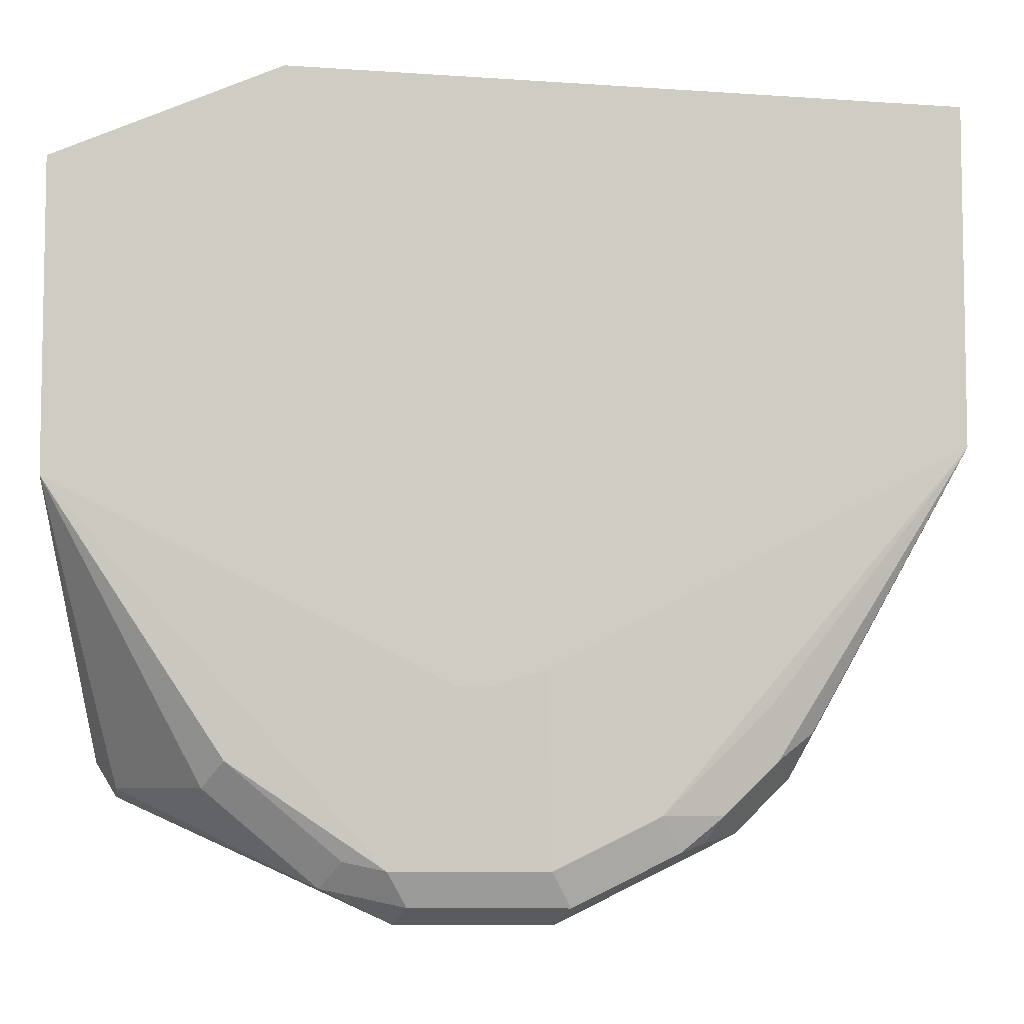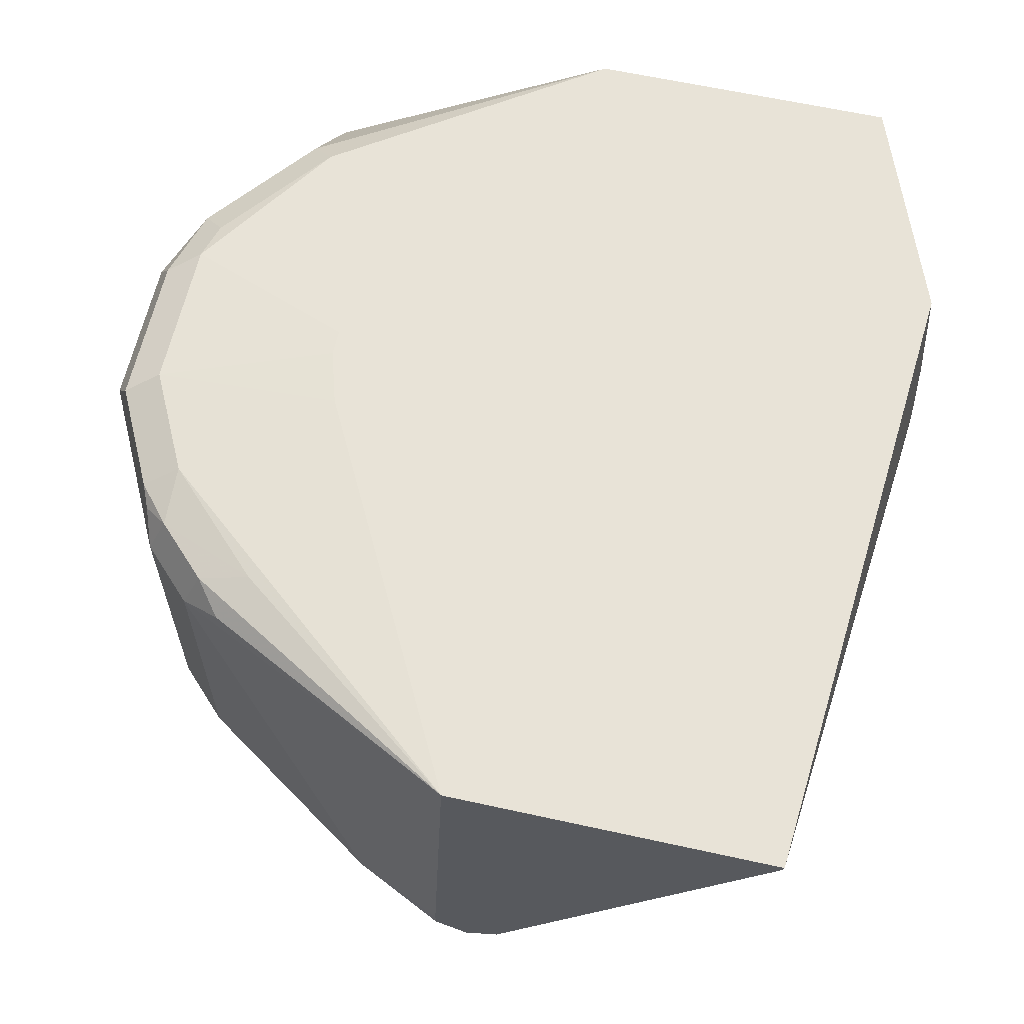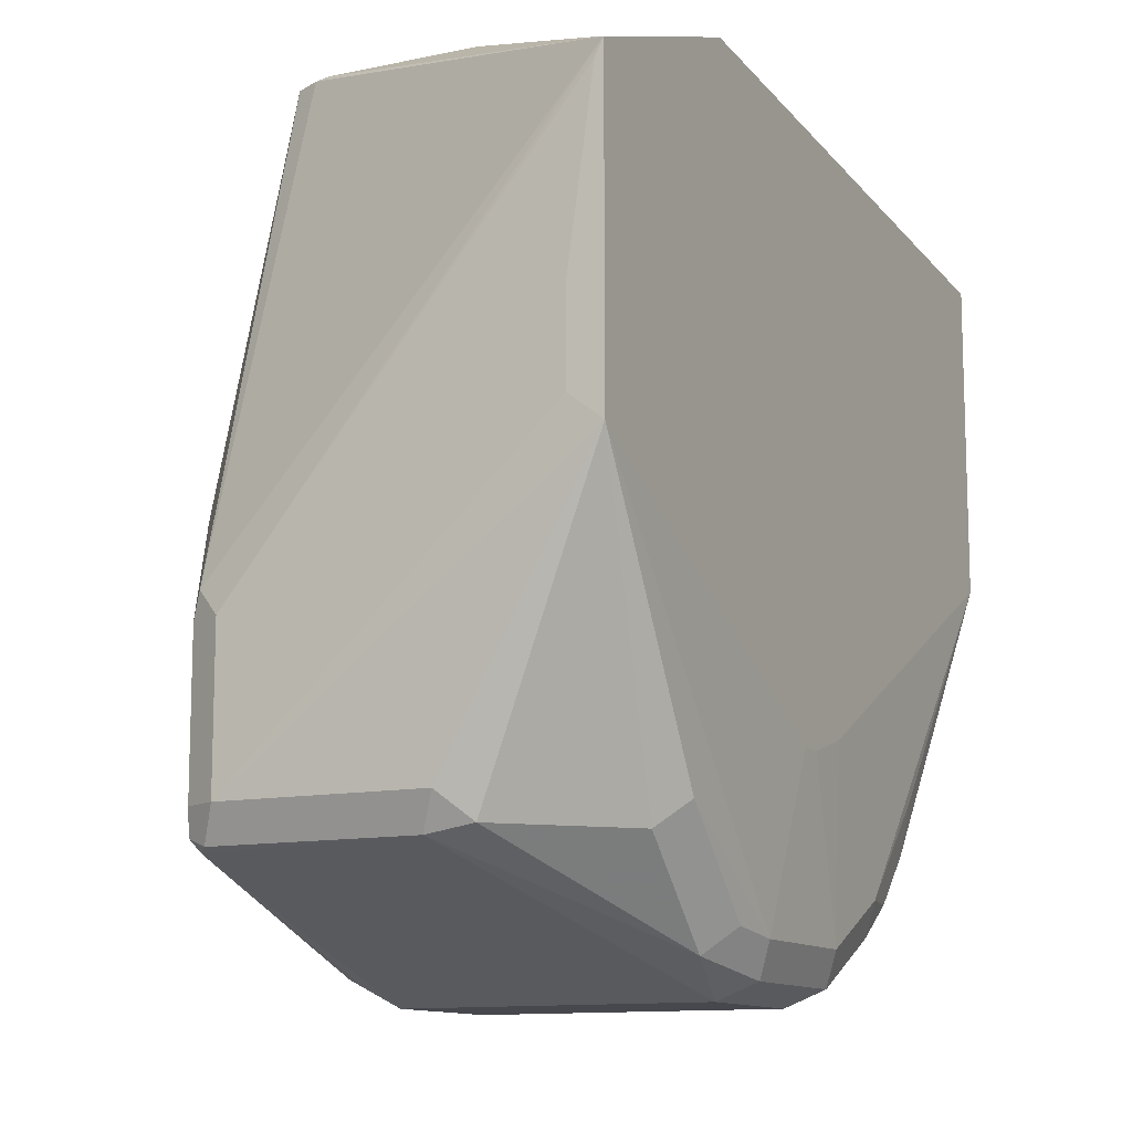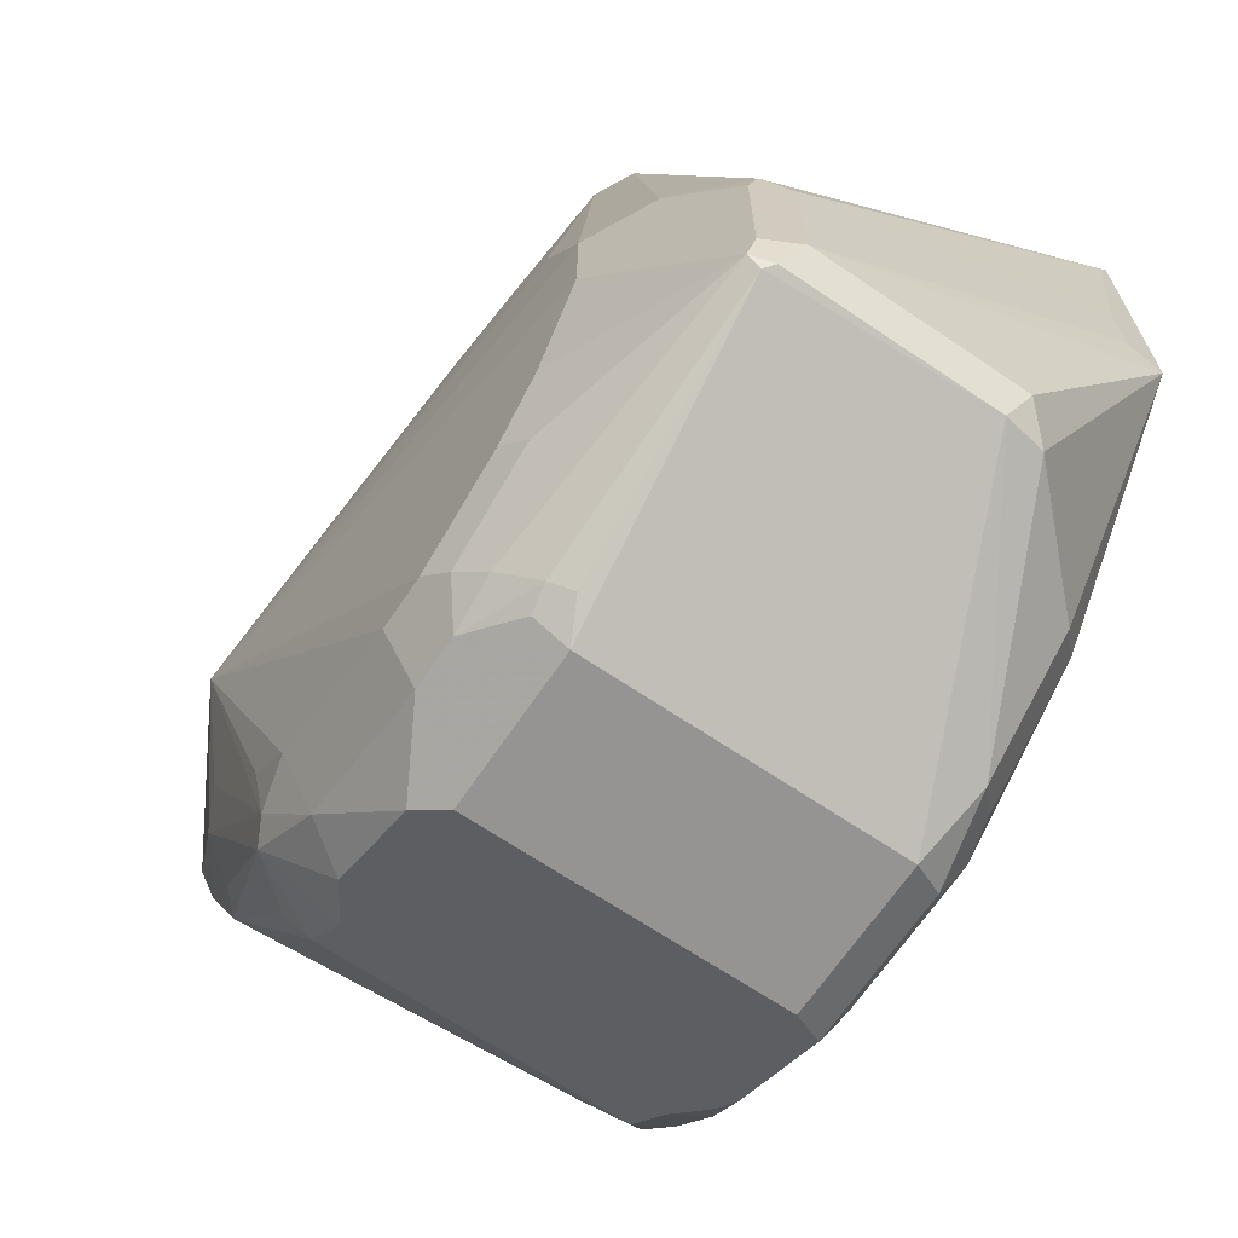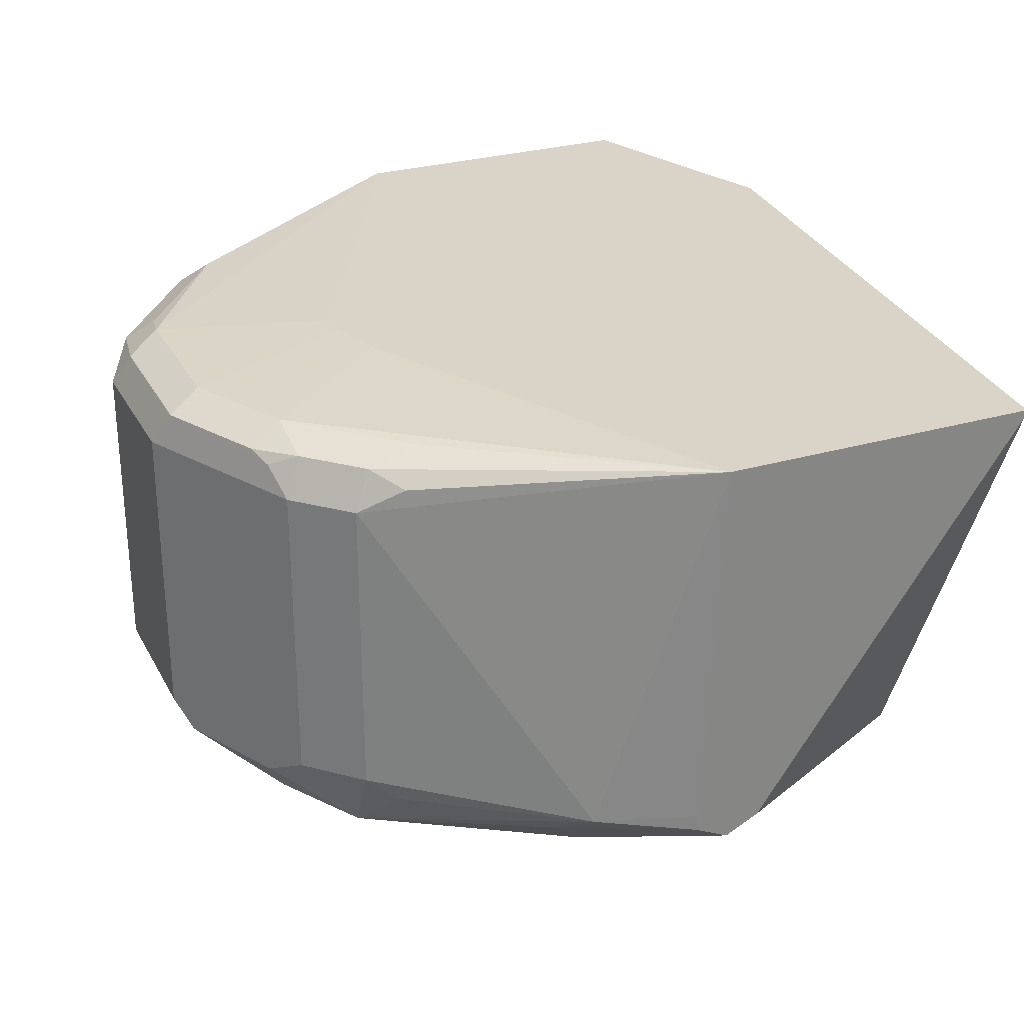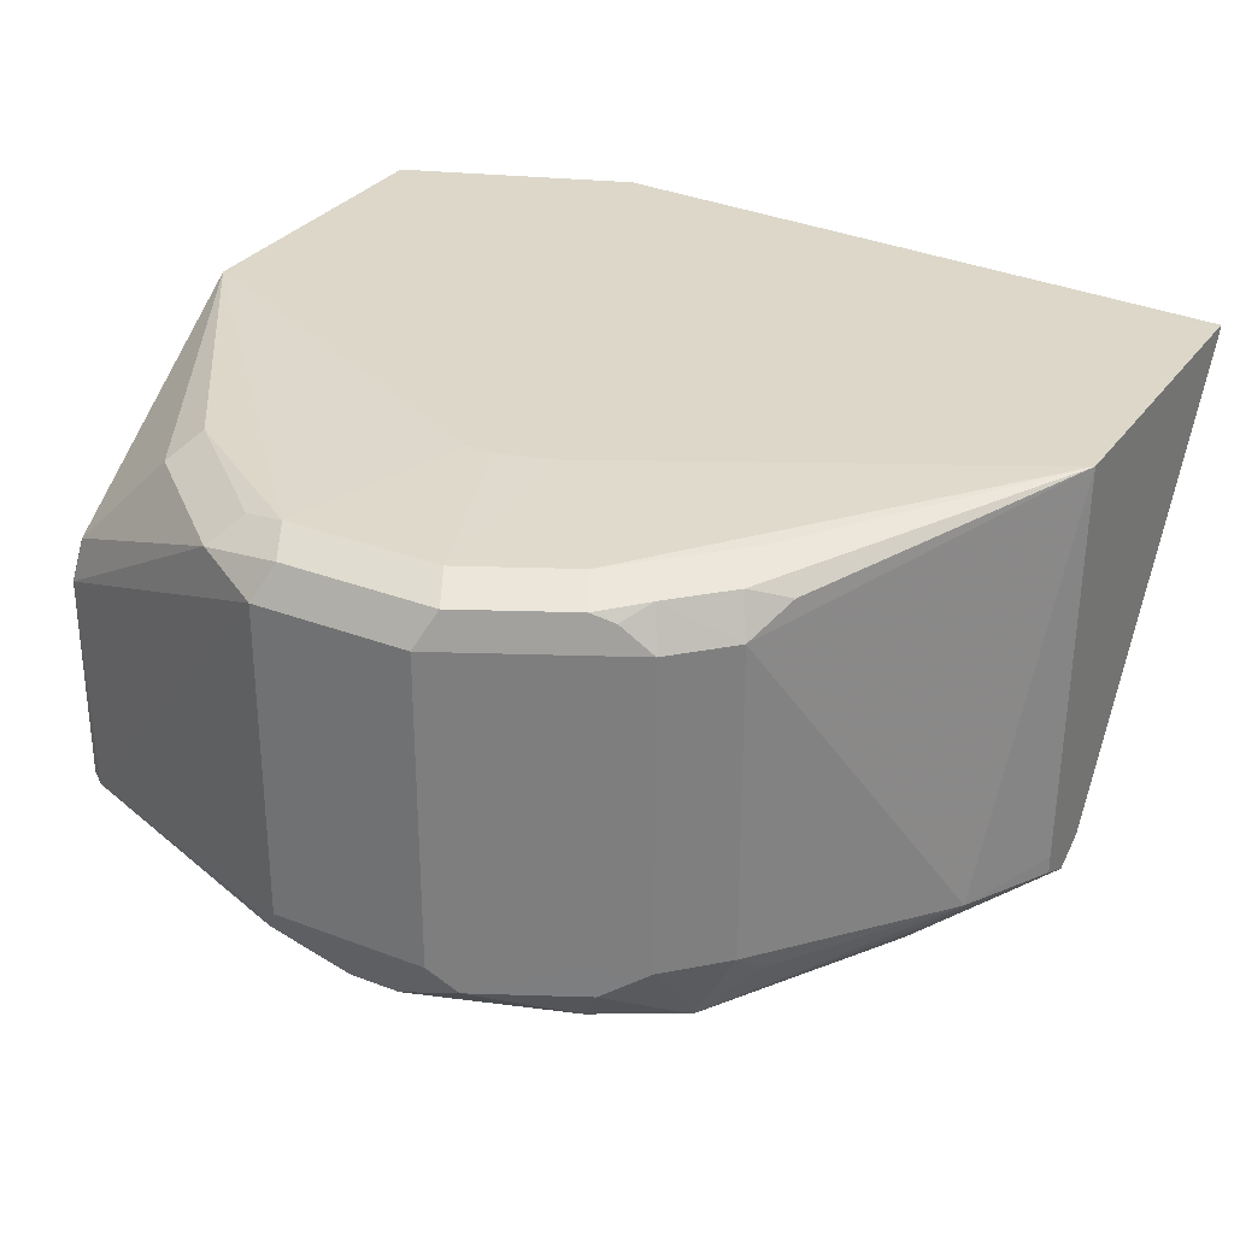
<metadata>
{"format":"obj","ext":"obj","renderer":"f3d","projection":"perspective","resolution":1024,"background":"white","views":[{"elev":-6.5,"azim":2.6,"up":"+Y"},{"elev":62.3,"azim":102.6,"up":"+Z"},{"elev":-11.8,"azim":-63.2,"up":"+Y"},{"elev":-67.2,"azim":-124.1,"up":"+Y"},{"elev":28.6,"azim":66.5,"up":"+Z"},{"elev":30.3,"azim":29.2,"up":"+Z"}]}
</metadata>
<code>
v -0.3606 -0.3796 -0.1329
v -0.3543 -0.3733 -0.1202
v -0.386 -0.367 -0.1266
v -0.4682 -0.3353 -0.1772
v -0.465 -0.3369 -0.2563
v -0.3606 -0.3796 -0.2467
v -0.3037 -0.3796 -0.1329
v -0.3606 -0.3607 -0.1139
v -0.3765 -0.3575 -0.1171
v -0.2974 -0.3733 -0.1202
v -0.4271 -0.3322 -0.1234
v -0.465 -0.3322 -0.1614
v -0.4745 -0.3227 -0.1708
v -0.4682 -0.3353 -0.2531
v -0.465 -0.3322 -0.261
v -0.3701 -0.3701 -0.261
v -0.3733 -0.3733 -0.2531
v -0.3606 -0.3733 -0.2594
v -0.3417 -0.367 -0.2721
v -0.3037 -0.3796 -0.2467
v -0.2942 -0.3749 -0.2563
v -0.2658 -0.3607 -0.1329
v -0.3355 -0.2975 -0.1108
v -0.4836 -0.2227 -0.1108
v -0.4176 -0.3227 -0.1139
v -0.3037 -0.3607 -0.1139
v -0.2515 -0.3511 -0.1234
v -0.2594 -0.3543 -0.1202
v -0.2658 -0.3417 -0.1139
v -0.4745 -0.3227 -0.2467
v -0.4682 -0.3227 -0.2594
v -0.4176 -0.2657 -0.2847
v -0.3986 -0.3037 -0.2847
v -0.3796 -0.3227 -0.2847
v -0.3891 -0.3322 -0.28
v -0.3511 -0.3511 -0.28
v -0.3606 -0.3607 -0.2728
v -0.3417 -0.3417 -0.2847
v -0.3227 -0.367 -0.2721
v -0.2658 -0.348 -0.2721
v -0.2563 -0.3559 -0.2563
v -0.2658 -0.3607 -0.2467
v -0.2405 -0.348 -0.1329
v -0.3258 -0.2975 -0.1108
v -0.4836 -0.1077 -0.1108
v -0.4836 -0.2132 -0.1232
v -0.3053 -0.2913 -0.1108
v -0.2444 -0.3417 -0.1186
v -0.2278 -0.3037 -0.1139
v -0.1598 -0.215 -0.1108
v -0.4745 -0.2657 -0.2467
v -0.4682 -0.2657 -0.2594
v -0.4429 -0.2657 -0.2721
v -0.4176 -0.2278 -0.2847
v -0.2183 -0.1993 -0.299
v -0.3227 -0.3417 -0.2847
v -0.2658 -0.3227 -0.2847
v -0.2468 -0.3251 -0.28
v -0.2373 -0.3274 -0.2752
v -0.2468 -0.3417 -0.2657
v -0.2405 -0.348 -0.2467
v -0.2215 -0.329 -0.1329
v -0.4136 -0.07229 -0.1705
v -0.4194 -0.07229 -0.188
v -0.4194 -0.07229 -0.2449
v -0.4176 -0.07229 -0.251
v -0.4698 -0.2562 -0.2563
v -0.4836 -0.1139 -0.1139
v -0.3986 -0.07593 -0.1108
v -0.4836 -0.1806 -0.1232
v -0.2254 -0.3227 -0.1186
v -0.2136 -0.3132 -0.1234
v -0.1756 -0.2562 -0.2563
v -0.1598 -0.2215 -0.2531
v -0.1598 -0.09434 -0.1108
v -0.4429 -0.2278 -0.2721
v -0.4076 -0.07229 -0.2631
v -0.3986 -0.07229 -0.2676
v -0.3986 -0.1898 -0.2847
v -0.2468 -0.1139 -0.2847
v -0.2278 -0.1329 -0.2847
v -0.2183 -0.1044 -0.2752
v -0.1993 -0.1424 -0.2752
v -0.1598 -0.2088 -0.2657
v -0.1961 -0.2531 -0.2784
v -0.2088 -0.2467 -0.2847
v -0.2468 -0.3037 -0.2847
v -0.3796 -0.1709 -0.2847
v -0.3417 -0.1519 -0.2847
v -0.1898 -0.2657 -0.2657
v -0.2278 -0.3227 -0.2657
v -0.2215 -0.329 -0.2467
v -0.3986 -0.07229 -0.1592
v -0.4129 -0.07229 -0.2604
v -0.3838 -0.07229 -0.1691
v -0.1598 -0.2215 -0.2594
v -0.2183 -0.3179 -0.2563
v -0.3778 -0.07229 -0.1898
v -0.3812 -0.07229 -0.1747
v -0.1598 -0.09519 -0.1136
v -0.2278 -0.09492 -0.2467
v -0.3825 -0.07229 -0.2629
v -0.3778 -0.07229 -0.2467
v -0.2563 -0.09729 -0.2752
v -0.2531 -0.1013 -0.2784
v -0.231 -0.1171 -0.2816
v -0.231 -0.09807 -0.2626
v -0.1598 -0.1962 -0.2594
f 55 85 86
f 55 84 85
f 55 83 84
f 55 80 81
f 55 81 82
f 54 79 55
f 54 78 79
f 54 77 78
f 55 82 83
f 55 86 58
f 57 87 58
f 55 87 57
f 55 57 56
f 55 79 88
f 55 88 89
f 55 89 80
f 58 86 85
f 58 85 59
f 59 61 60
f 59 85 90
f 59 90 73
f 54 76 77
f 55 58 87
f 52 67 76
f 45 67 51
f 50 100 75
f 40 60 41
f 41 60 61
f 41 61 42
f 43 61 92
f 43 92 62
f 43 62 48
f 45 63 64
f 45 64 65
f 45 65 66
f 45 66 67
f 59 73 91
f 51 70 68
f 45 51 68
f 48 62 71
f 48 71 49
f 49 71 50
f 50 71 72
f 50 72 62
f 50 62 73
f 50 73 74
f 50 74 96
f 50 96 84
f 50 84 108
f 50 108 100
f 45 69 63
f 59 91 92
f 66 94 67
f 62 92 73
f 76 94 77
f 78 89 88
f 78 88 79
f 102 107 104
f 78 102 104
f 78 104 105
f 78 105 80
f 78 80 89
f 80 105 82
f 80 82 106
f 80 106 81
f 81 106 82
f 82 105 104
f 82 104 107
f 82 107 101
f 82 100 108
f 82 108 83
f 83 108 84
f 84 96 85
f 85 96 90
f 91 97 92
f 101 107 102
f 40 59 60
f 75 103 98
f 59 92 61
f 75 102 103
f 75 82 101
f 62 72 71
f 63 69 93
f 63 93 95
f 63 95 99
f 63 99 98
f 63 98 103
f 63 103 102
f 63 102 78
f 63 78 77
f 63 77 94
f 63 94 66
f 63 66 65
f 63 65 64
f 67 94 76
f 69 95 93
f 69 75 95
f 73 90 96
f 73 96 74
f 73 92 97
f 73 97 91
f 75 98 99
f 75 99 95
f 75 100 82
f 75 101 102
f 40 58 59
f 4 14 5
f 39 57 40
f 7 20 21
f 7 21 22
f 7 22 10
f 8 23 24
f 8 24 25
f 8 25 9
f 8 26 44
f 8 44 23
f 9 25 11
f 10 22 27
f 6 39 20
f 10 27 28
f 10 29 26
f 11 25 24
f 11 24 12
f 12 24 13
f 13 24 30
f 14 31 15
f 14 30 31
f 15 31 32
f 15 32 33
f 15 33 34
f 10 28 29
f 6 19 39
f 6 18 19
f 6 17 16
f 40 57 58
f 1 2 3
f 1 3 4
f 1 4 5
f 1 5 6
f 1 6 20
f 1 20 7
f 1 7 10
f 1 10 2
f 2 8 9
f 2 9 3
f 2 10 26
f 2 26 8
f 3 9 11
f 3 11 12
f 3 12 4
f 4 12 13
f 4 13 30
f 4 30 14
f 5 14 15
f 5 15 16
f 5 16 17
f 5 17 6
f 15 34 35
f 15 35 36
f 6 16 18
f 15 37 16
f 27 48 28
f 28 48 29
f 29 48 49
f 29 49 50
f 29 50 47
f 30 46 70
f 30 70 51
f 30 51 67
f 30 67 52
f 30 52 31
f 31 76 53
f 31 53 32
f 32 53 76
f 32 76 54
f 32 54 55
f 32 55 33
f 33 55 34
f 34 55 38
f 34 38 35
f 35 38 36
f 38 55 56
f 39 56 57
f 15 36 37
f 27 43 48
f 26 47 44
f 31 52 76
f 21 40 41
f 16 37 19
f 26 29 47
f 16 19 18
f 19 36 38
f 19 38 56
f 19 56 39
f 19 37 36
f 20 39 21
f 21 41 42
f 21 42 22
f 21 39 40
f 22 61 43
f 22 42 61
f 22 43 27
f 23 44 47
f 23 47 50
f 23 50 75
f 23 75 69
f 23 69 45
f 23 45 24
f 24 45 68
f 24 68 70
f 24 70 46
f 24 46 30

</code>
